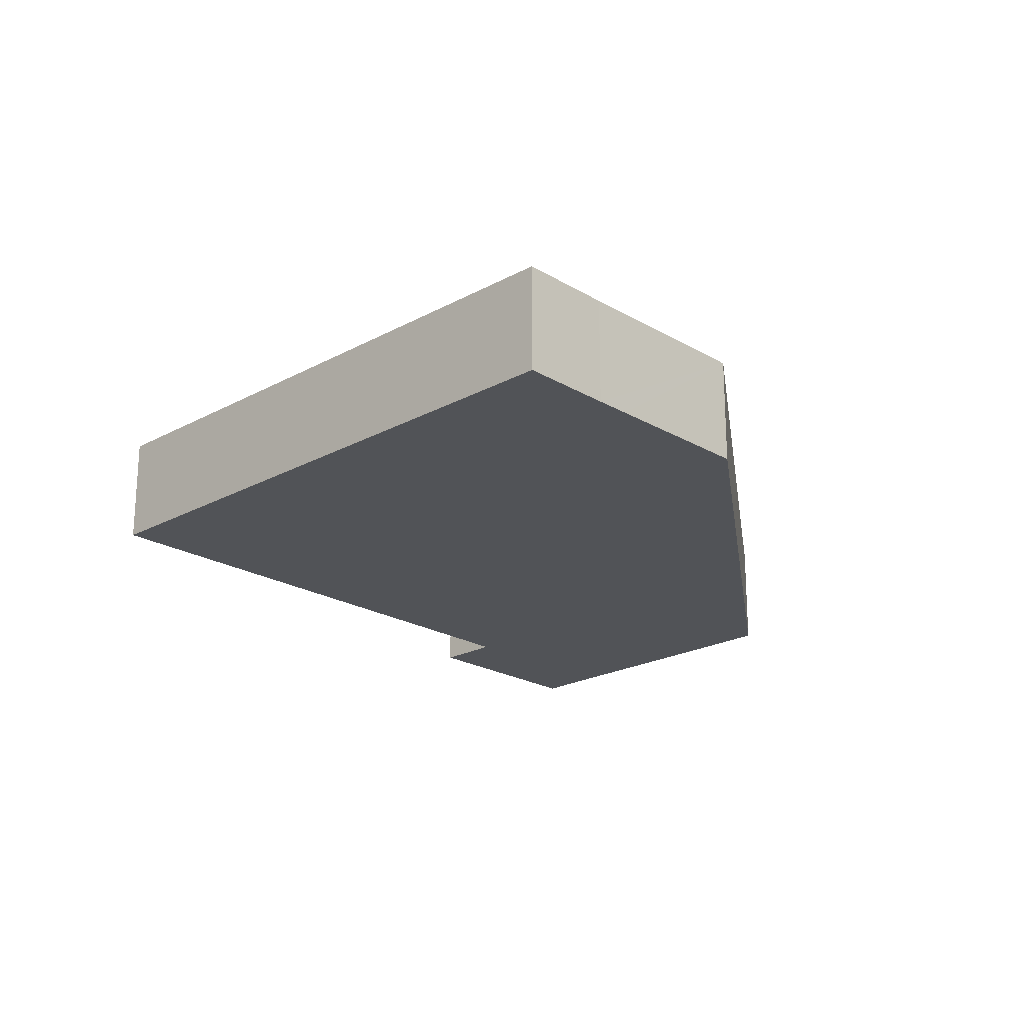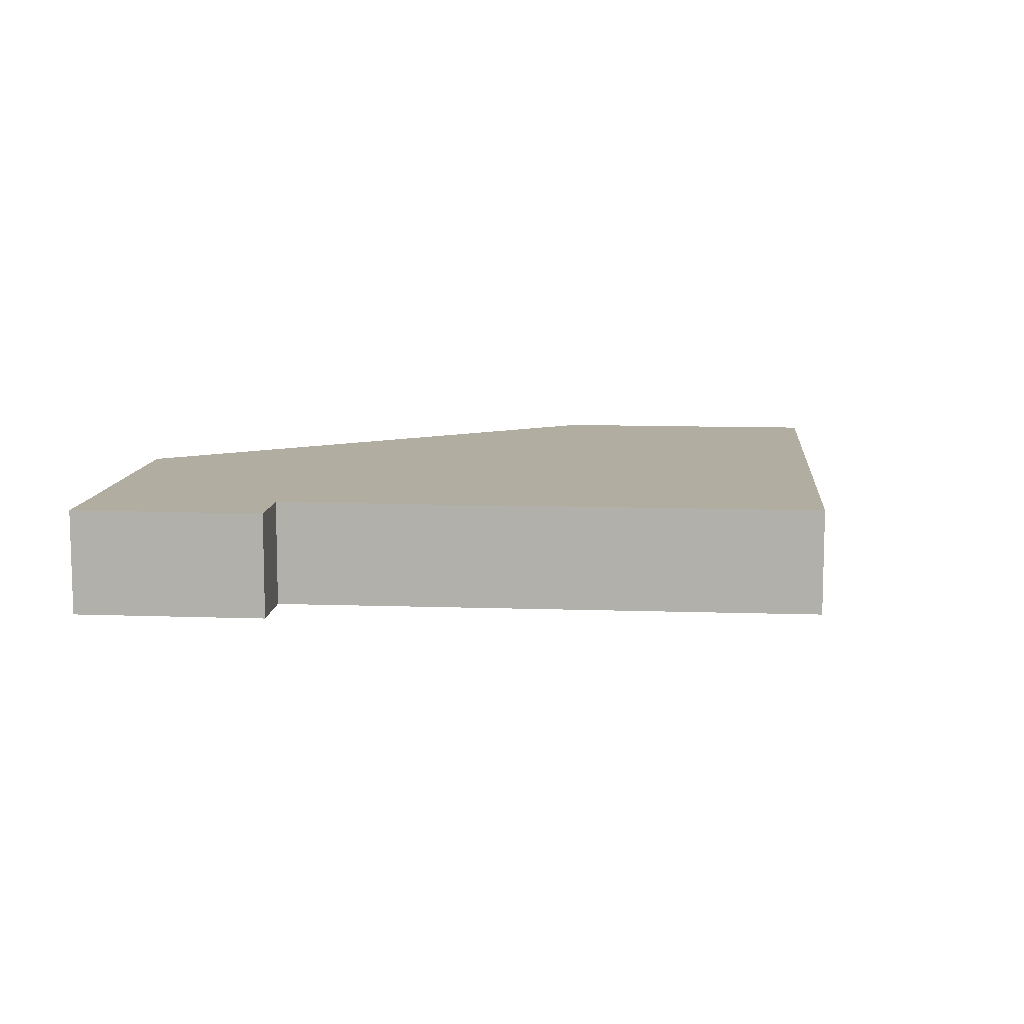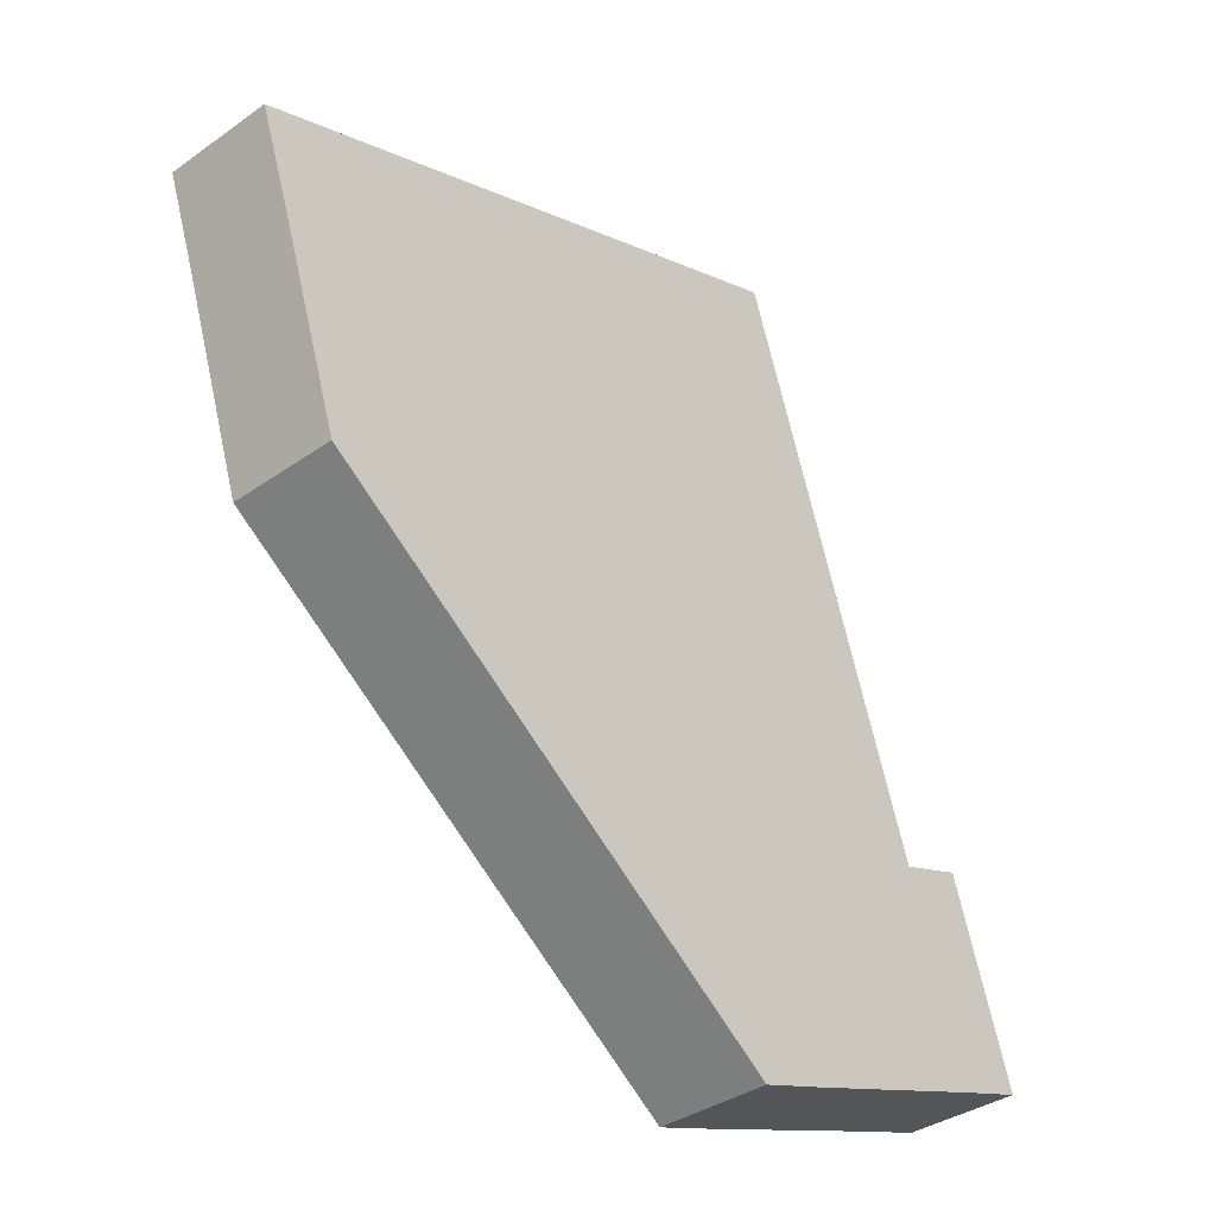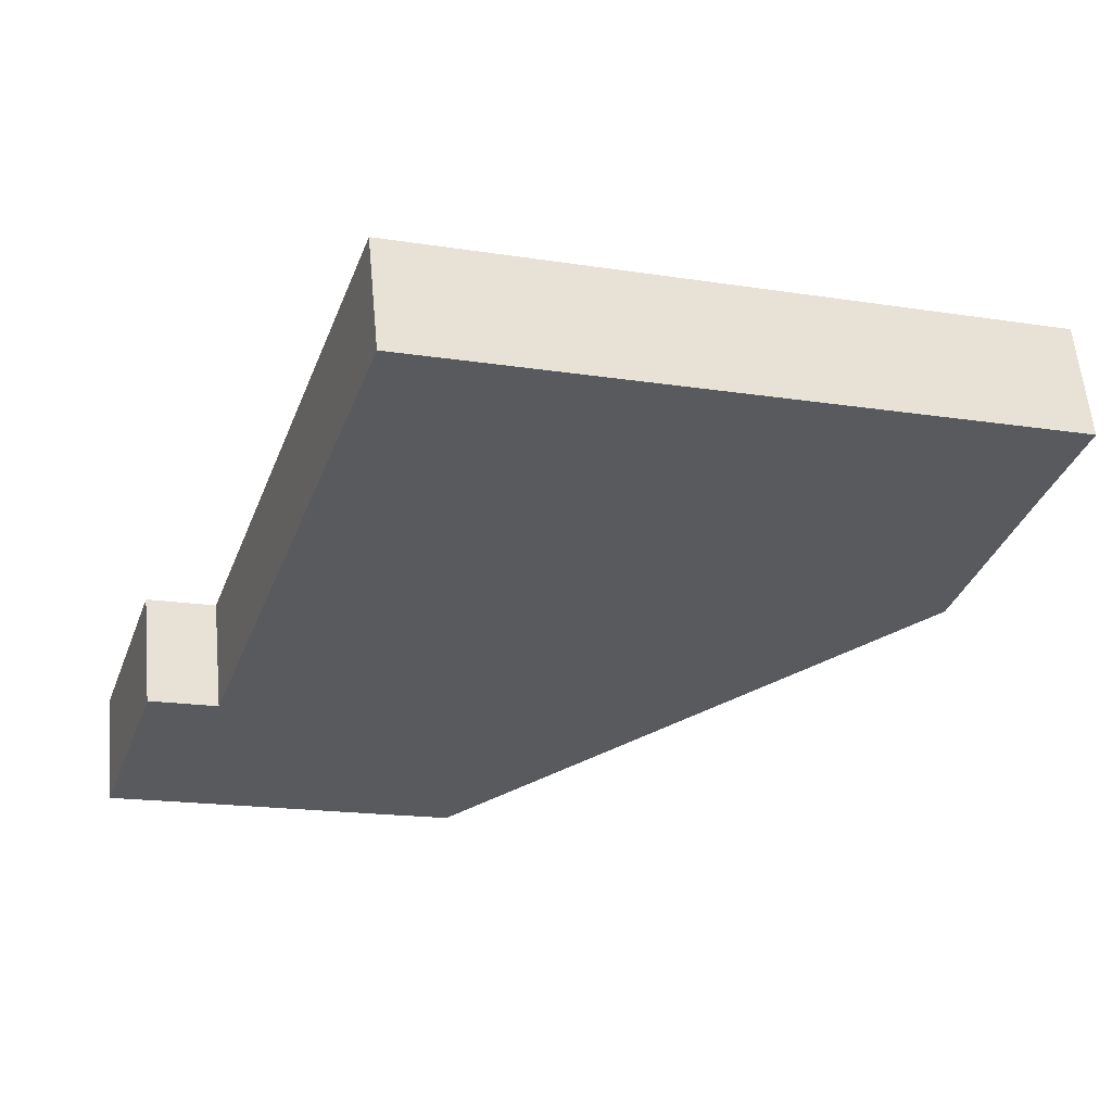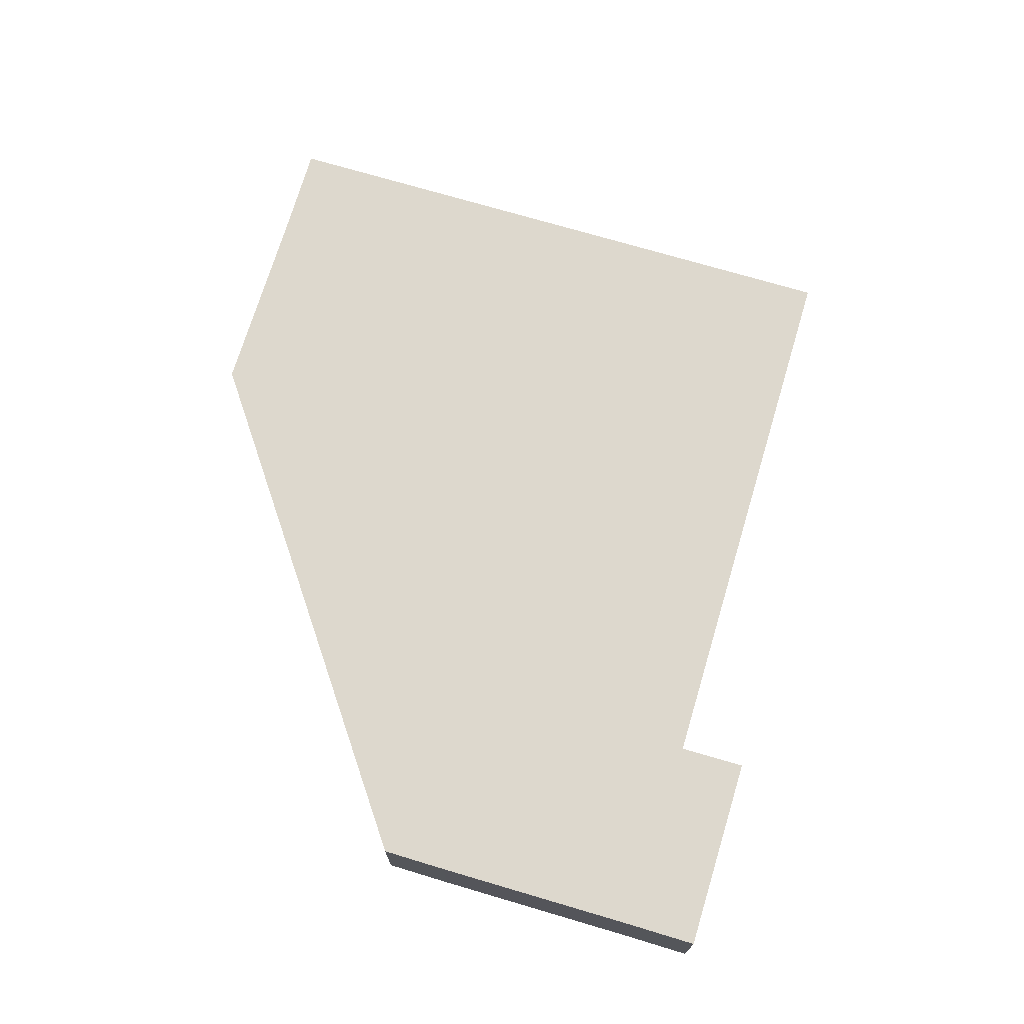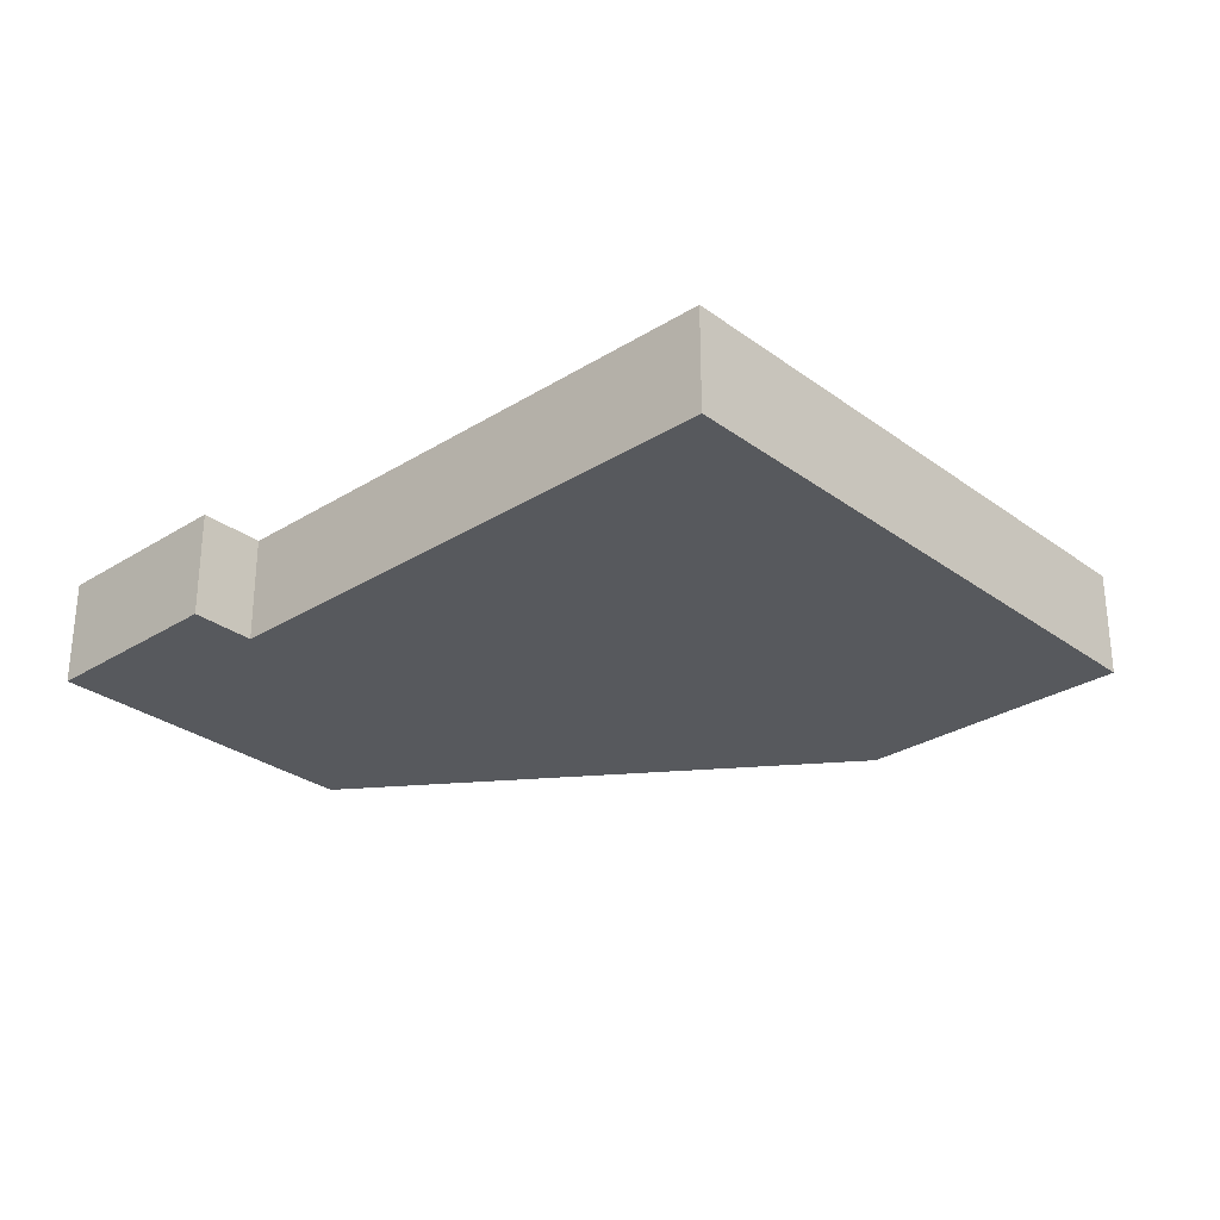
<metadata>
{"format":"obj","ext":"obj","renderer":"f3d","projection":"perspective","resolution":1024,"background":"white","views":[{"elev":-21.7,"azim":62.1,"up":"+Y"},{"elev":10.3,"azim":-66.7,"up":"+Y"},{"elev":-35.7,"azim":132.9,"up":"+Z"},{"elev":58.6,"azim":-5.3,"up":"+Z"},{"elev":72.2,"azim":-145.1,"up":"+Y"},{"elev":-29.2,"azim":-29.0,"up":"+Y"}]}
</metadata>
<code>
v  4.57 8.06 14.06
v  4.537 8.06 -1.474
v  0 8.06 4.935e-16
v  4.688 8.06 -1.523
v  19.54 8.06 -6.488
v  24.23 8.06 -8.012
v  38.86 8.06 2.716
v  9.285 8.06 12.53
v  4.585 8.06 14.11
v  9.19 8.06 12.56
v  22.51 8.06 52.42
v  59.14 8.06 17.58
v  62.79 8.06 28.82
v  63.6 8.06 31.3
v  65.88 8.06 38.07
v  4.585 -8.639e-16 14.11
v  9.285 -7.671e-16 12.53
v  9.19 -7.69e-16 12.56
v  22.51 -3.21e-15 52.42
v  65.88 -2.331e-15 38.07
v  4.57 -8.61e-16 14.06
v  0 0 0
v  63.6 -1.916e-15 31.3
v  62.79 -1.764e-15 28.82
v  59.14 -1.077e-15 17.58
v  38.86 -1.663e-16 2.716
v  24.23 4.906e-16 -8.012
v  19.54 3.973e-16 -6.488
v  4.688 9.326e-17 -1.523
v  4.537 9.026e-17 -1.474
g defaultobject
f 1 2 3
f 2 1 4
f 4 1 5
f 5 1 6
f 6 1 7
f 7 1 8
f 8 1 9
f 8 9 10
f 7 8 11
f 7 11 12
f 12 11 13
f 13 11 14
f 14 11 15
f 16 10 9
f 10 16 8
f 8 16 17
f 17 16 18
f 19 15 11
f 15 19 20
f 17 11 8
f 11 17 19
f 1 16 9
f 16 1 3
f 16 3 21
f 21 3 22
f 20 14 15
f 14 20 23
f 14 23 13
f 13 23 12
f 12 23 24
f 12 24 25
f 25 7 12
f 7 25 26
f 7 26 6
f 6 26 27
f 27 5 6
f 5 27 28
f 5 28 4
f 4 28 29
f 4 29 2
f 2 29 3
f 3 29 30
f 3 30 22
f 19 23 20
f 23 19 17
f 23 17 24
f 24 17 25
f 25 17 26
f 26 17 27
f 27 17 18
f 27 18 16
f 27 16 21
f 27 21 29
f 29 21 22
f 27 29 28
f 29 22 30

</code>
